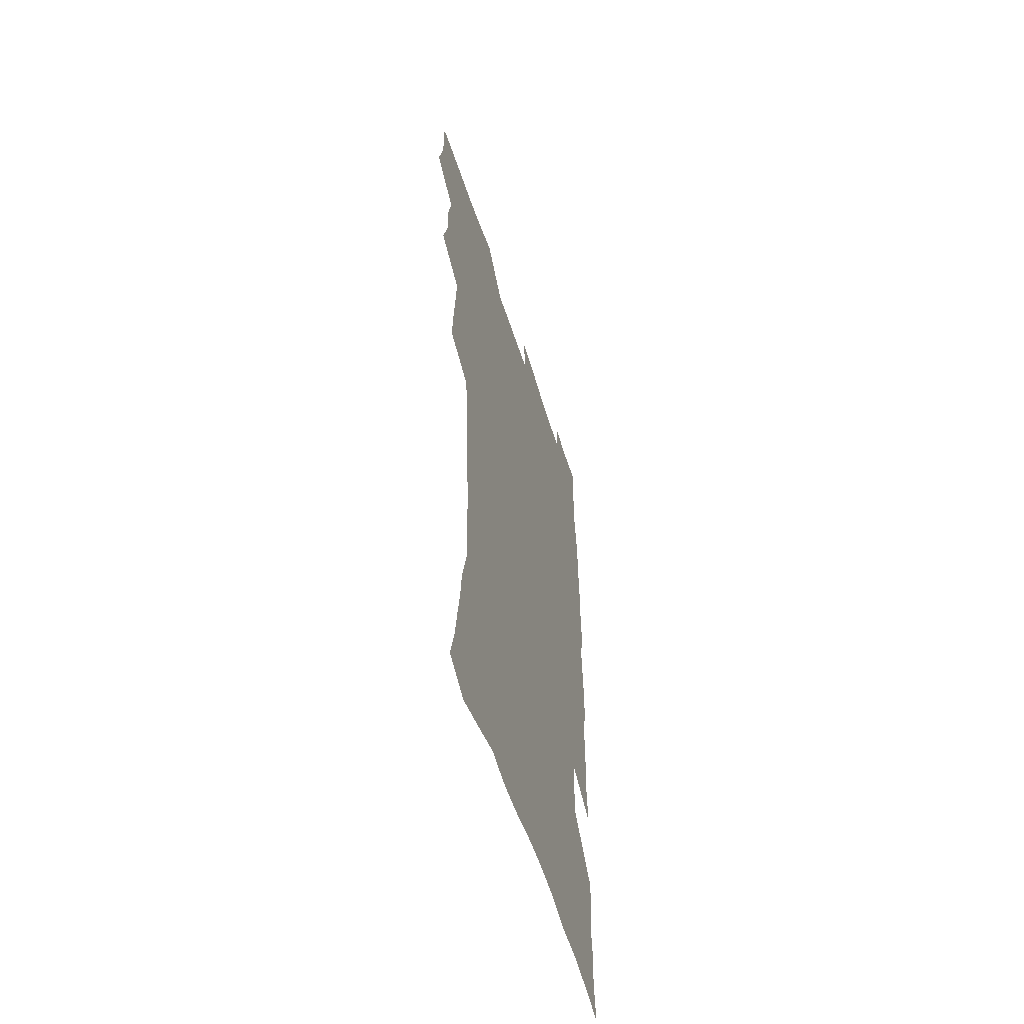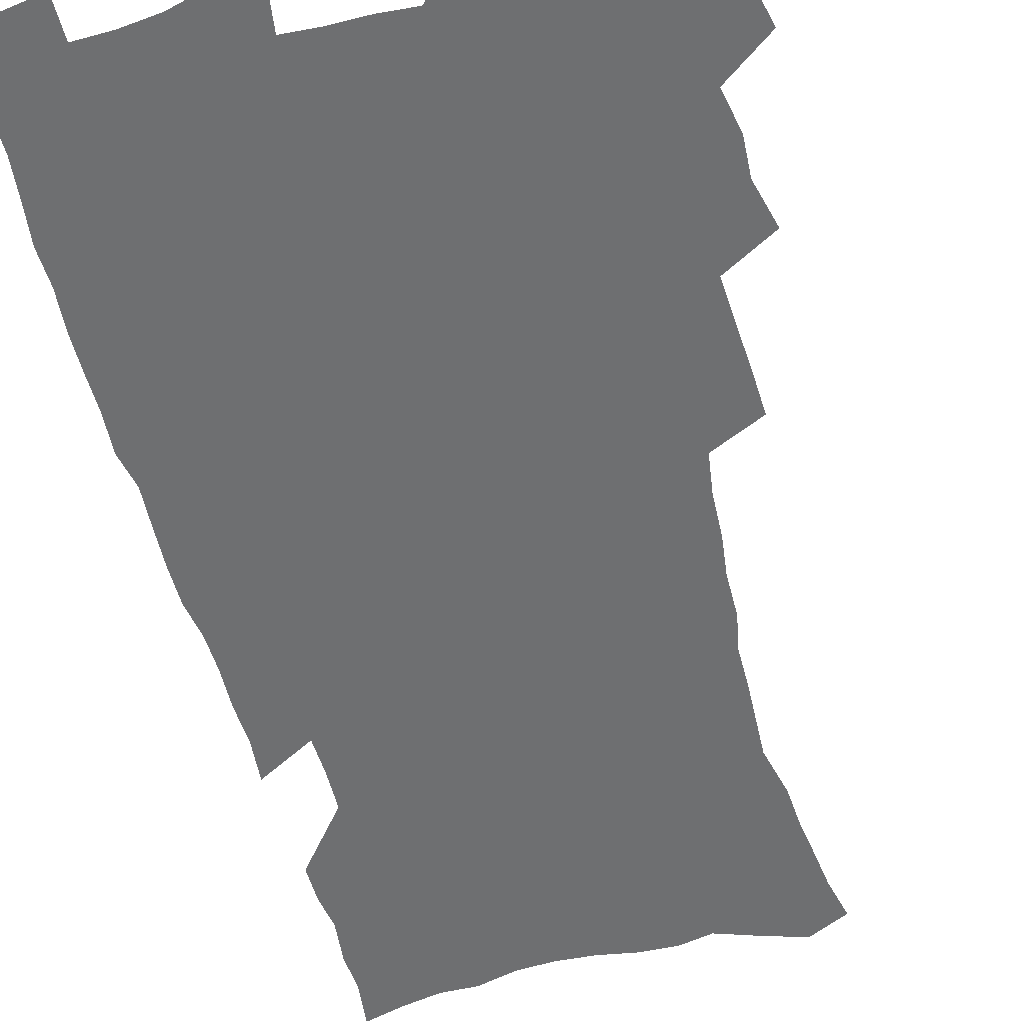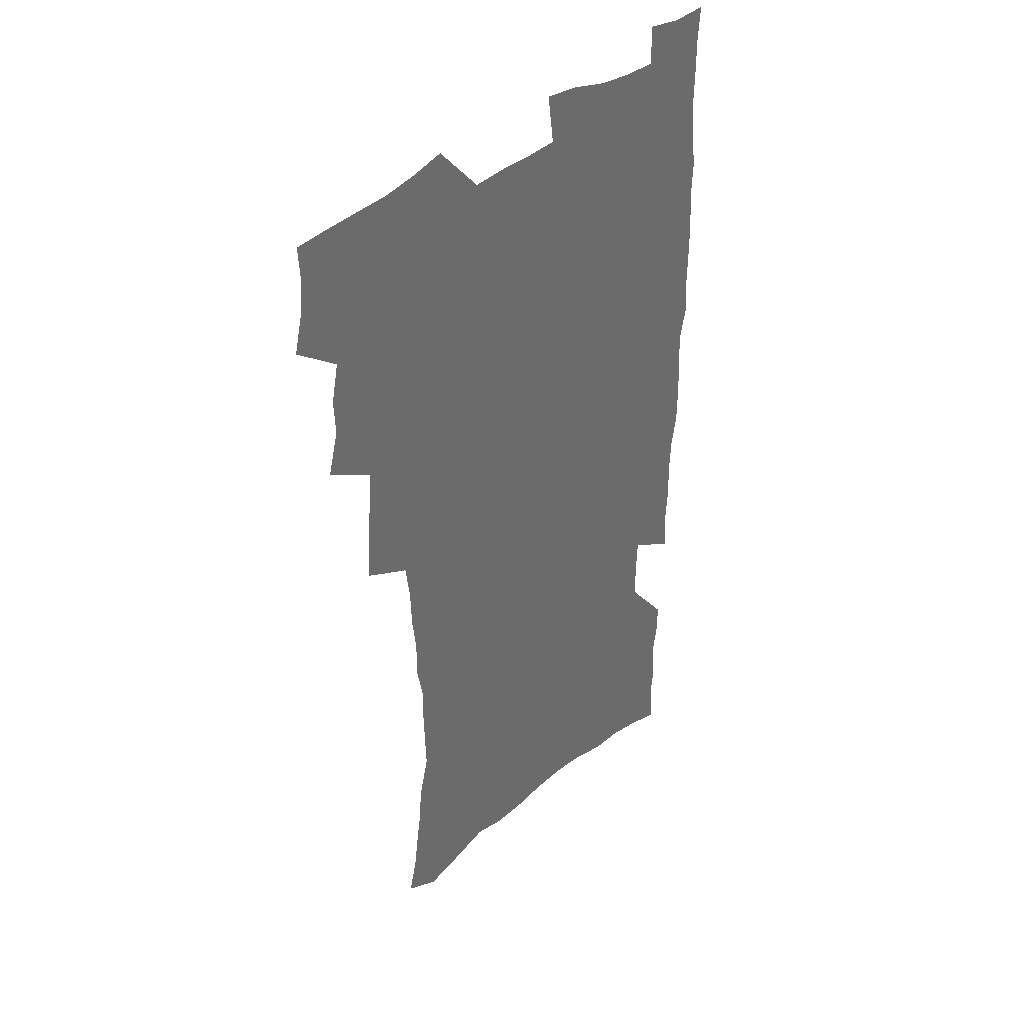
<metadata>
{"format":"obj","ext":"obj","renderer":"f3d","projection":"perspective","resolution":1024,"background":"white","views":[{"elev":-57.6,"azim":-72.3,"up":"+Y"},{"elev":-54.6,"azim":-165.5,"up":"+Z"},{"elev":39.8,"azim":-45.7,"up":"+Y"}]}
</metadata>
<code>
v 475.2 522.2 0
v 479 537.9 0
v 480.5 552.7 0
v 479.7 567.7 0
v 487.4 456.7 0
v 492.3 475.3 0
v 491.6 490.9 0
v 494.9 507.6 0
v 495.4 522.8 0
v 497.4 537.9 0
v 496.5 552.9 0
v 494.6 568.9 0
v 505 391.4 0
v 505.9 409.3 0
v 507.3 427.2 0
v 508.4 444.6 0
v 509.7 461.4 0
v 510.8 477.5 0
v 511.6 493.2 0
v 510.9 508 0
v 514.2 523.7 0
v 513.2 538.3 0
v 511.8 553.3 0
v 509.7 569.7 0
v 519.9 172.9 0
v 523.8 189.3 0
v 525.8 204.3 0
v 528.1 220 0
v 529.3 235.3 0
v 533.9 254.6 0
v 533.4 269 0
v 532.9 284.2 0
v 532.9 301.1 0
v 530.3 315.3 0
v 530.2 332.7 0
v 528.4 348.4 0
v 527.8 365.8 0
v 525.7 381.4 0
v 526.1 399.2 0
v 527.1 416.6 0
v 526.8 432.4 0
v 528.1 449 0
v 527.7 464 0
v 529.3 479.8 0
v 530 494.7 0
v 528.7 509.3 0
v 529.3 523.9 0
v 528.4 538.8 0
v 526.8 554.2 0
v 524.6 570.5 0
v 535.4 165 0
v 541.6 184 0
v 542.1 197.6 0
v 544.2 213.6 0
v 548.9 233.1 0
v 549.5 248.4 0
v 550.4 264.2 0
v 548.9 277.7 0
v 548.6 293 0
v 548.7 309.8 0
v 548.1 325.8 0
v 547.3 341.5 0
v 545.4 356.1 0
v 546 373.6 0
v 543.8 387.9 0
v 543.4 403.9 0
v 543.9 420.3 0
v 543.4 435.3 0
v 543.7 450.7 0
v 544.9 466.3 0
v 544.5 480.7 0
v 545.6 495.7 0
v 546.6 510 0
v 545.5 524 0
v 543.6 539.5 0
v 541.2 556.2 0
v 539 573.1 0
v 551.4 169.7 0
v 555.2 186.6 0
v 559 204.8 0
v 562.8 223.9 0
v 563.9 239.6 0
v 565.7 256.8 0
v 565.5 271.3 0
v 564.7 285.6 0
v 563.2 299.3 0
v 562.9 315.2 0
v 562.7 331.2 0
v 561.2 345.5 0
v 561.6 362.6 0
v 560.9 377.6 0
v 559.3 391.7 0
v 559.1 407.2 0
v 559.4 422.8 0
v 560 438.3 0
v 560.3 453.3 0
v 560.2 467.7 0
v 560.6 482.3 0
v 560.8 496.5 0
v 560.9 510.4 0
v 560 524.4 0
v 558.9 539.3 0
v 557.4 554.9 0
v 553.1 576.9 0
v 568.9 175.6 0
v 571.6 192 0
v 575.8 212.7 0
v 577.7 229.8 0
v 578 244.7 0
v 578.5 260 0
v 578.2 274.4 0
v 577.9 289.3 0
v 576.5 302.7 0
v 577.4 320.8 0
v 576.5 335.1 0
v 575.2 348.9 0
v 575.9 366.3 0
v 574.3 379.7 0
v 575.6 396.6 0
v 575.2 411 0
v 574.7 425.1 0
v 574.8 440 0
v 575.1 454.6 0
v 574 468.2 0
v 574.9 482.9 0
v 575.4 497.1 0
v 575 510.9 0
v 574.1 525.2 0
v 574.1 538.9 0
v 572.5 554.6 0
v 582 172.7 0
v 586.7 196.1 0
v 589.3 215.2 0
v 590.1 231.1 0
v 590.7 246.7 0
v 590.9 261.7 0
v 591.3 277.8 0
v 590.6 291.5 0
v 590 306.4 0
v 590.2 322.3 0
v 589.7 337.4 0
v 589.6 353.1 0
v 589.4 368.4 0
v 589.3 383.3 0
v 589.1 397.8 0
v 588.5 411.3 0
v 589.1 427 0
v 588.5 440.6 0
v 589.1 455.5 0
v 588.8 469.4 0
v 589 483.3 0
v 589.4 497.3 0
v 589.3 511.1 0
v 588.8 525.2 0
v 588.1 539.7 0
v 586.9 555.6 0
v 596.8 173 0
v 599.9 194.5 0
v 602.9 218.8 0
v 603.5 234.5 0
v 603.8 249.6 0
v 603.7 263.8 0
v 603.7 278.6 0
v 603.8 294.5 0
v 603.7 310.4 0
v 603.3 324.3 0
v 603.3 340.4 0
v 603.2 355.4 0
v 603 370.1 0
v 602.8 384.5 0
v 602.7 399 0
v 602.8 413.5 0
v 602.9 428 0
v 603.3 442.8 0
v 603.1 456.3 0
v 603.3 470.3 0
v 603.4 483.9 0
v 603.1 497.6 0
v 603.4 511.4 0
v 603 525.5 0
v 602.3 540.4 0
v 601.6 555.4 0
v 612.4 175.5 0
v 614.1 196.3 0
v 615.5 218.2 0
v 616 234.3 0
v 616.1 250.1 0
v 616.1 263 0
v 616.5 281 0
v 616.4 294.8 0
v 616.3 310.1 0
v 616.2 325.6 0
v 616.3 342.2 0
v 616.2 356.1 0
v 616.1 370.4 0
v 616 384.3 0
v 616.1 399 0
v 616.2 412.8 0
v 616.4 428 0
v 616.6 442.5 0
v 616.7 456.3 0
v 616.9 470.4 0
v 617 484.1 0
v 617.4 497.9 0
v 617.3 511.6 0
v 617.4 525.4 0
v 617 539.7 0
v 616.1 556.3 0
v 613.2 577.6 0
v 627.6 176.4 0
v 628 197.9 0
v 628.4 217.3 0
v 628.5 234.2 0
v 628.7 249.3 0
v 628.9 265.8 0
v 628.9 281 0
v 629 295.3 0
v 629 309.7 0
v 629.1 324 0
v 629.1 341.2 0
v 629.1 356.2 0
v 629.2 370.5 0
v 629.3 385.5 0
v 629.5 399.1 0
v 629.7 413.5 0
v 630 427.6 0
v 630 442.4 0
v 630.3 455.9 0
v 630.3 470.5 0
v 630.6 483.8 0
v 630.9 497.7 0
v 631.3 511.5 0
v 631.5 525.5 0
v 631.3 540.2 0
v 631 555.4 0
v 628.6 575.9 0
v 642.5 175.3 0
v 641.7 197.4 0
v 641.4 216.1 0
v 641.5 232 0
v 641.3 248.7 0
v 641.7 263.6 0
v 641.5 280 0
v 641.5 295.3 0
v 641.9 308.8 0
v 641.8 326.4 0
v 642 340.7 0
v 642.2 355.2 0
v 642.5 369.5 0
v 642.6 384.2 0
v 642.8 398.5 0
v 642.9 413.2 0
v 643.7 426.4 0
v 643.5 441.6 0
v 644.1 455.5 0
v 643.9 470 0
v 644.2 483.8 0
v 645 497.4 0
v 645.3 511.3 0
v 645.8 525.2 0
v 646.2 539.1 0
v 645.9 554.5 0
v 645.4 571.4 0
v 657.9 171.2 0
v 655.8 194.5 0
v 654.7 213.9 0
v 654.6 229.8 0
v 655.4 243.9 0
v 654.4 262.1 0
v 654.5 277.4 0
v 654.6 292.7 0
v 654.7 308.2 0
v 655.2 323.2 0
v 655.4 338.1 0
v 655.9 352.7 0
v 655.8 367.9 0
v 656 382.7 0
v 656.5 397.1 0
v 656.7 411.6 0
v 657.2 425.8 0
v 659.1 438.9 0
v 658.2 454.6 0
v 659 468.3 0
v 658.7 482.9 0
v 658.8 497.1 0
v 658.8 510.9 0
v 660.5 524.9 0
v 660.3 539.1 0
v 660.5 553.7 0
v 660.5 569.5 0
v 672.2 171.3 0
v 671.2 188.8 0
v 669.1 209.5 0
v 668.9 225.6 0
v 668.2 242.4 0
v 668.2 257.7 0
v 668 273.5 0
v 668 289.2 0
v 669 303.7 0
v 668.8 319.8 0
v 670.7 333 0
v 669.9 349.6 0
v 670.4 364.3 0
v 670.8 379.2 0
v 672 393.3 0
v 671.6 408.9 0
v 671.5 424 0
v 672.7 438.1 0
v 672.3 453.3 0
v 673 467.4 0
v 672.9 482.1 0
v 673.2 496.2 0
v 676 510.3 0
v 675.4 524.7 0
v 674.9 539.2 0
v 675.1 553.6 0
v 675.3 569.1 0
v 675.2 585.9 0
v 687.1 168.2 0
v 684.8 187.9 0
v 683.9 204.8 0
v 684.3 219.8 0
v 683 237.2 0
v 681.9 253.4 0
v 682.8 267.4 0
v 682.5 283.5 0
v 683.3 298.9 0
v 683.6 314.7 0
v 684.3 330 0
v 684.7 345.2 0
v 685.5 360 0
v 686.1 374.9 0
v 687.8 389.2 0
v 687.5 405 0
v 687.6 420.3 0
v 688.7 434.9 0
v 688.3 450.4 0
v 688.2 465.4 0
v 689.9 479.6 0
v 689.3 494.7 0
v 691 509.2 0
v 689.9 524.7 0
v 689.7 539.1 0
v 689.4 553.3 0
v 690.2 568.1 0
v 690.9 583.3 0
v 702.6 163.8 0
v 700.6 182.2 0
v 701.8 196.7 0
v 700.1 213.7 0
v 702.3 227 0
v 702.6 242 0
v 705.1 286.3 0
v 703.8 304 0
v 704.8 319.5 0
v 704.4 336 0
v 705 351.5 0
v 707.5 365.8 0
v 707.7 381.5 0
v 707.1 397.9 0
v 706.3 414.4 0
v 709.4 428.7 0
v 708.5 445 0
v 708.8 460.5 0
v 708.7 476 0
v 707.7 491.9 0
v 708.4 506.9 0
v 706.6 523.1 0
v 705.2 538.8 0
v 705.5 553.6 0
v 705.4 568.2 0
v 706.4 583.9 0
f 8 9 1
f 1 9 2
f 9 10 2
f 2 10 3
f 10 11 3
f 3 11 4
f 11 12 4
f 16 17 5
f 5 17 6
f 17 18 6
f 6 18 7
f 18 19 7
f 7 19 8
f 19 20 8
f 8 20 9
f 20 21 9
f 9 21 10
f 21 22 10
f 10 22 11
f 22 23 11
f 11 23 12
f 23 24 12
f 38 39 13
f 13 39 14
f 39 40 14
f 14 40 15
f 40 41 15
f 15 41 16
f 41 42 16
f 16 42 17
f 42 43 17
f 17 43 18
f 43 44 18
f 18 44 19
f 44 45 19
f 19 45 20
f 45 46 20
f 20 46 21
f 46 47 21
f 21 47 22
f 47 48 22
f 22 48 23
f 48 49 23
f 23 49 24
f 49 50 24
f 51 52 25
f 25 52 26
f 52 53 26
f 26 53 27
f 53 54 27
f 27 54 28
f 54 55 28
f 28 55 29
f 55 56 29
f 29 56 30
f 56 57 30
f 30 57 31
f 57 58 31
f 31 58 32
f 58 59 32
f 32 59 33
f 59 60 33
f 33 60 34
f 60 61 34
f 34 61 35
f 61 62 35
f 35 62 36
f 62 63 36
f 36 63 37
f 63 64 37
f 37 64 38
f 64 65 38
f 38 65 39
f 65 66 39
f 39 66 40
f 66 67 40
f 40 67 41
f 67 68 41
f 41 68 42
f 68 69 42
f 42 69 43
f 69 70 43
f 43 70 44
f 70 71 44
f 44 71 45
f 71 72 45
f 45 72 46
f 72 73 46
f 46 73 47
f 73 74 47
f 47 74 48
f 74 75 48
f 48 75 49
f 75 76 49
f 49 76 50
f 76 77 50
f 51 78 52
f 78 79 52
f 52 79 53
f 79 80 53
f 53 80 54
f 80 81 54
f 54 81 55
f 81 82 55
f 55 82 56
f 82 83 56
f 56 83 57
f 83 84 57
f 57 84 58
f 84 85 58
f 58 85 59
f 85 86 59
f 59 86 60
f 86 87 60
f 60 87 61
f 87 88 61
f 61 88 62
f 88 89 62
f 62 89 63
f 89 90 63
f 63 90 64
f 90 91 64
f 64 91 65
f 91 92 65
f 65 92 66
f 92 93 66
f 66 93 67
f 93 94 67
f 67 94 68
f 94 95 68
f 68 95 69
f 95 96 69
f 69 96 70
f 96 97 70
f 70 97 71
f 97 98 71
f 71 98 72
f 98 99 72
f 72 99 73
f 99 100 73
f 73 100 74
f 100 101 74
f 74 101 75
f 101 102 75
f 75 102 76
f 102 103 76
f 76 103 77
f 103 104 77
f 78 105 79
f 105 106 79
f 79 106 80
f 106 107 80
f 80 107 81
f 107 108 81
f 81 108 82
f 108 109 82
f 82 109 83
f 109 110 83
f 83 110 84
f 110 111 84
f 84 111 85
f 111 112 85
f 85 112 86
f 112 113 86
f 86 113 87
f 113 114 87
f 87 114 88
f 114 115 88
f 88 115 89
f 115 116 89
f 89 116 90
f 116 117 90
f 90 117 91
f 117 118 91
f 91 118 92
f 118 119 92
f 92 119 93
f 119 120 93
f 93 120 94
f 120 121 94
f 94 121 95
f 121 122 95
f 95 122 96
f 122 123 96
f 96 123 97
f 123 124 97
f 97 124 98
f 124 125 98
f 98 125 99
f 125 126 99
f 99 126 100
f 126 127 100
f 100 127 101
f 127 128 101
f 101 128 102
f 128 129 102
f 102 129 103
f 129 130 103
f 103 130 104
f 105 131 106
f 131 132 106
f 106 132 107
f 132 133 107
f 107 133 108
f 133 134 108
f 108 134 109
f 134 135 109
f 109 135 110
f 135 136 110
f 110 136 111
f 136 137 111
f 111 137 112
f 137 138 112
f 112 138 113
f 138 139 113
f 113 139 114
f 139 140 114
f 114 140 115
f 140 141 115
f 115 141 116
f 141 142 116
f 116 142 117
f 142 143 117
f 117 143 118
f 143 144 118
f 118 144 119
f 144 145 119
f 119 145 120
f 145 146 120
f 120 146 121
f 146 147 121
f 121 147 122
f 147 148 122
f 122 148 123
f 148 149 123
f 123 149 124
f 149 150 124
f 124 150 125
f 150 151 125
f 125 151 126
f 151 152 126
f 126 152 127
f 152 153 127
f 127 153 128
f 153 154 128
f 128 154 129
f 154 155 129
f 129 155 130
f 155 156 130
f 131 157 132
f 157 158 132
f 132 158 133
f 158 159 133
f 133 159 134
f 159 160 134
f 134 160 135
f 160 161 135
f 135 161 136
f 161 162 136
f 136 162 137
f 162 163 137
f 137 163 138
f 163 164 138
f 138 164 139
f 164 165 139
f 139 165 140
f 165 166 140
f 140 166 141
f 166 167 141
f 141 167 142
f 167 168 142
f 142 168 143
f 168 169 143
f 143 169 144
f 169 170 144
f 144 170 145
f 170 171 145
f 145 171 146
f 171 172 146
f 146 172 147
f 172 173 147
f 147 173 148
f 173 174 148
f 148 174 149
f 174 175 149
f 149 175 150
f 175 176 150
f 150 176 151
f 176 177 151
f 151 177 152
f 177 178 152
f 152 178 153
f 178 179 153
f 153 179 154
f 179 180 154
f 154 180 155
f 180 181 155
f 155 181 156
f 181 182 156
f 157 183 158
f 183 184 158
f 158 184 159
f 184 185 159
f 159 185 160
f 185 186 160
f 160 186 161
f 186 187 161
f 161 187 162
f 187 188 162
f 162 188 163
f 188 189 163
f 163 189 164
f 189 190 164
f 164 190 165
f 190 191 165
f 165 191 166
f 191 192 166
f 166 192 167
f 192 193 167
f 167 193 168
f 193 194 168
f 168 194 169
f 194 195 169
f 169 195 170
f 195 196 170
f 170 196 171
f 196 197 171
f 171 197 172
f 197 198 172
f 172 198 173
f 198 199 173
f 173 199 174
f 199 200 174
f 174 200 175
f 200 201 175
f 175 201 176
f 201 202 176
f 176 202 177
f 202 203 177
f 177 203 178
f 203 204 178
f 178 204 179
f 204 205 179
f 179 205 180
f 205 206 180
f 180 206 181
f 206 207 181
f 181 207 182
f 207 208 182
f 183 210 184
f 210 211 184
f 184 211 185
f 211 212 185
f 185 212 186
f 212 213 186
f 186 213 187
f 213 214 187
f 187 214 188
f 214 215 188
f 188 215 189
f 215 216 189
f 189 216 190
f 216 217 190
f 190 217 191
f 217 218 191
f 191 218 192
f 218 219 192
f 192 219 193
f 219 220 193
f 193 220 194
f 220 221 194
f 194 221 195
f 221 222 195
f 195 222 196
f 222 223 196
f 196 223 197
f 223 224 197
f 197 224 198
f 224 225 198
f 198 225 199
f 225 226 199
f 199 226 200
f 226 227 200
f 200 227 201
f 227 228 201
f 201 228 202
f 228 229 202
f 202 229 203
f 229 230 203
f 203 230 204
f 230 231 204
f 204 231 205
f 231 232 205
f 205 232 206
f 232 233 206
f 206 233 207
f 233 234 207
f 207 234 208
f 234 235 208
f 208 235 209
f 235 236 209
f 210 237 211
f 237 238 211
f 211 238 212
f 238 239 212
f 212 239 213
f 239 240 213
f 213 240 214
f 240 241 214
f 214 241 215
f 241 242 215
f 215 242 216
f 242 243 216
f 216 243 217
f 243 244 217
f 217 244 218
f 244 245 218
f 218 245 219
f 245 246 219
f 219 246 220
f 246 247 220
f 220 247 221
f 247 248 221
f 221 248 222
f 248 249 222
f 222 249 223
f 249 250 223
f 223 250 224
f 250 251 224
f 224 251 225
f 251 252 225
f 225 252 226
f 252 253 226
f 226 253 227
f 253 254 227
f 227 254 228
f 254 255 228
f 228 255 229
f 255 256 229
f 229 256 230
f 256 257 230
f 230 257 231
f 257 258 231
f 231 258 232
f 258 259 232
f 232 259 233
f 259 260 233
f 233 260 234
f 260 261 234
f 234 261 235
f 261 262 235
f 235 262 236
f 262 263 236
f 237 264 238
f 264 265 238
f 238 265 239
f 265 266 239
f 239 266 240
f 266 267 240
f 240 267 241
f 267 268 241
f 241 268 242
f 268 269 242
f 242 269 243
f 269 270 243
f 243 270 244
f 270 271 244
f 244 271 245
f 271 272 245
f 245 272 246
f 272 273 246
f 246 273 247
f 273 274 247
f 247 274 248
f 274 275 248
f 248 275 249
f 275 276 249
f 249 276 250
f 276 277 250
f 250 277 251
f 277 278 251
f 251 278 252
f 278 279 252
f 252 279 253
f 279 280 253
f 253 280 254
f 280 281 254
f 254 281 255
f 281 282 255
f 255 282 256
f 282 283 256
f 256 283 257
f 283 284 257
f 257 284 258
f 284 285 258
f 258 285 259
f 285 286 259
f 259 286 260
f 286 287 260
f 260 287 261
f 287 288 261
f 261 288 262
f 288 289 262
f 262 289 263
f 289 290 263
f 264 291 265
f 291 292 265
f 265 292 266
f 292 293 266
f 266 293 267
f 293 294 267
f 267 294 268
f 294 295 268
f 268 295 269
f 295 296 269
f 269 296 270
f 296 297 270
f 270 297 271
f 297 298 271
f 271 298 272
f 298 299 272
f 272 299 273
f 299 300 273
f 273 300 274
f 300 301 274
f 274 301 275
f 301 302 275
f 275 302 276
f 302 303 276
f 276 303 277
f 303 304 277
f 277 304 278
f 304 305 278
f 278 305 279
f 305 306 279
f 279 306 280
f 306 307 280
f 280 307 281
f 307 308 281
f 281 308 282
f 308 309 282
f 282 309 283
f 309 310 283
f 283 310 284
f 310 311 284
f 284 311 285
f 311 312 285
f 285 312 286
f 312 313 286
f 286 313 287
f 313 314 287
f 287 314 288
f 314 315 288
f 288 315 289
f 315 316 289
f 289 316 290
f 316 317 290
f 291 319 292
f 319 320 292
f 292 320 293
f 320 321 293
f 293 321 294
f 321 322 294
f 294 322 295
f 322 323 295
f 295 323 296
f 323 324 296
f 296 324 297
f 324 325 297
f 297 325 298
f 325 326 298
f 298 326 299
f 326 327 299
f 299 327 300
f 327 328 300
f 300 328 301
f 328 329 301
f 301 329 302
f 329 330 302
f 302 330 303
f 330 331 303
f 303 331 304
f 331 332 304
f 304 332 305
f 332 333 305
f 305 333 306
f 333 334 306
f 306 334 307
f 334 335 307
f 307 335 308
f 335 336 308
f 308 336 309
f 336 337 309
f 309 337 310
f 337 338 310
f 310 338 311
f 338 339 311
f 311 339 312
f 339 340 312
f 312 340 313
f 340 341 313
f 313 341 314
f 341 342 314
f 314 342 315
f 342 343 315
f 315 343 316
f 343 344 316
f 316 344 317
f 344 345 317
f 317 345 318
f 345 346 318
f 319 347 320
f 347 348 320
f 320 348 321
f 348 349 321
f 321 349 322
f 349 350 322
f 322 350 323
f 350 351 323
f 323 351 324
f 351 352 324
f 324 352 325
f 327 353 328
f 353 354 328
f 328 354 329
f 354 355 329
f 329 355 330
f 355 356 330
f 330 356 331
f 356 357 331
f 331 357 332
f 357 358 332
f 332 358 333
f 358 359 333
f 333 359 334
f 359 360 334
f 334 360 335
f 360 361 335
f 335 361 336
f 361 362 336
f 336 362 337
f 362 363 337
f 337 363 338
f 363 364 338
f 338 364 339
f 364 365 339
f 339 365 340
f 365 366 340
f 340 366 341
f 366 367 341
f 341 367 342
f 367 368 342
f 342 368 343
f 368 369 343
f 343 369 344
f 369 370 344
f 344 370 345
f 370 371 345
f 345 371 346
f 371 372 346

</code>
